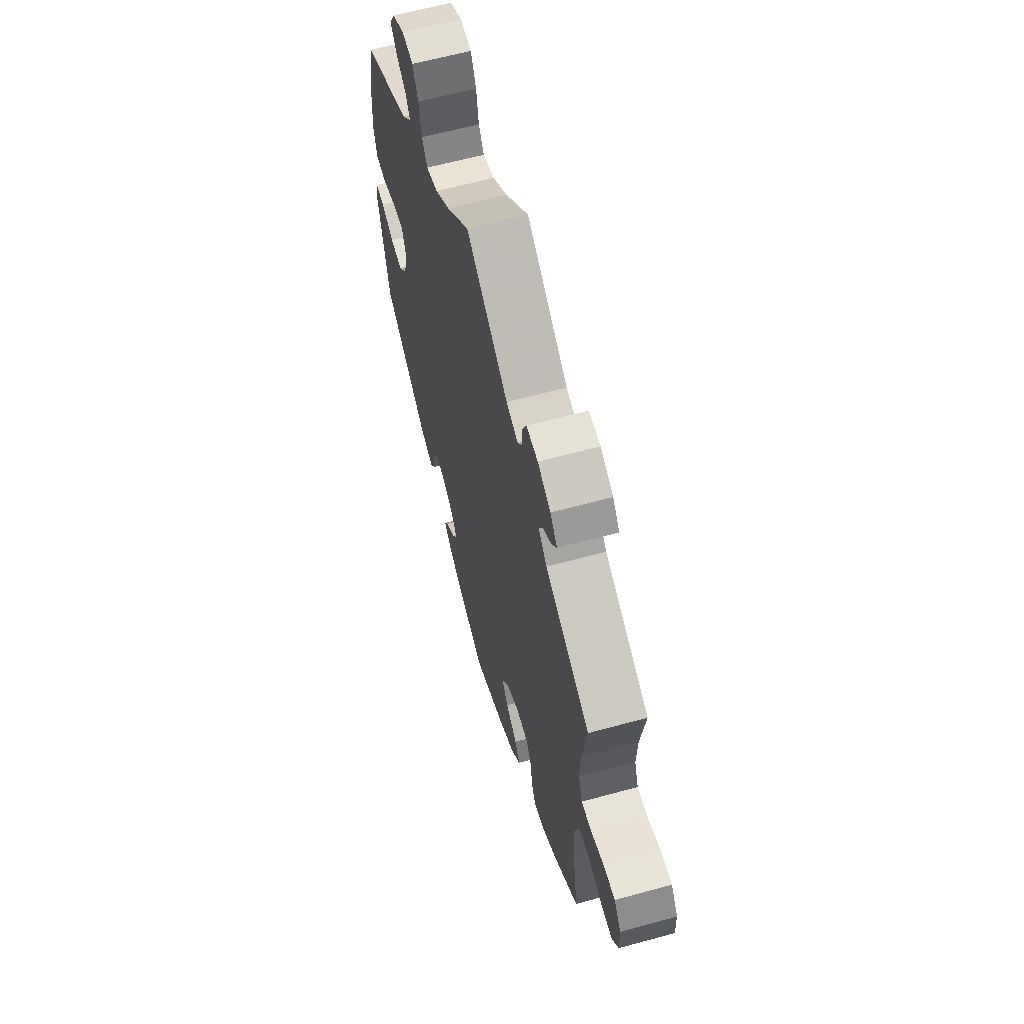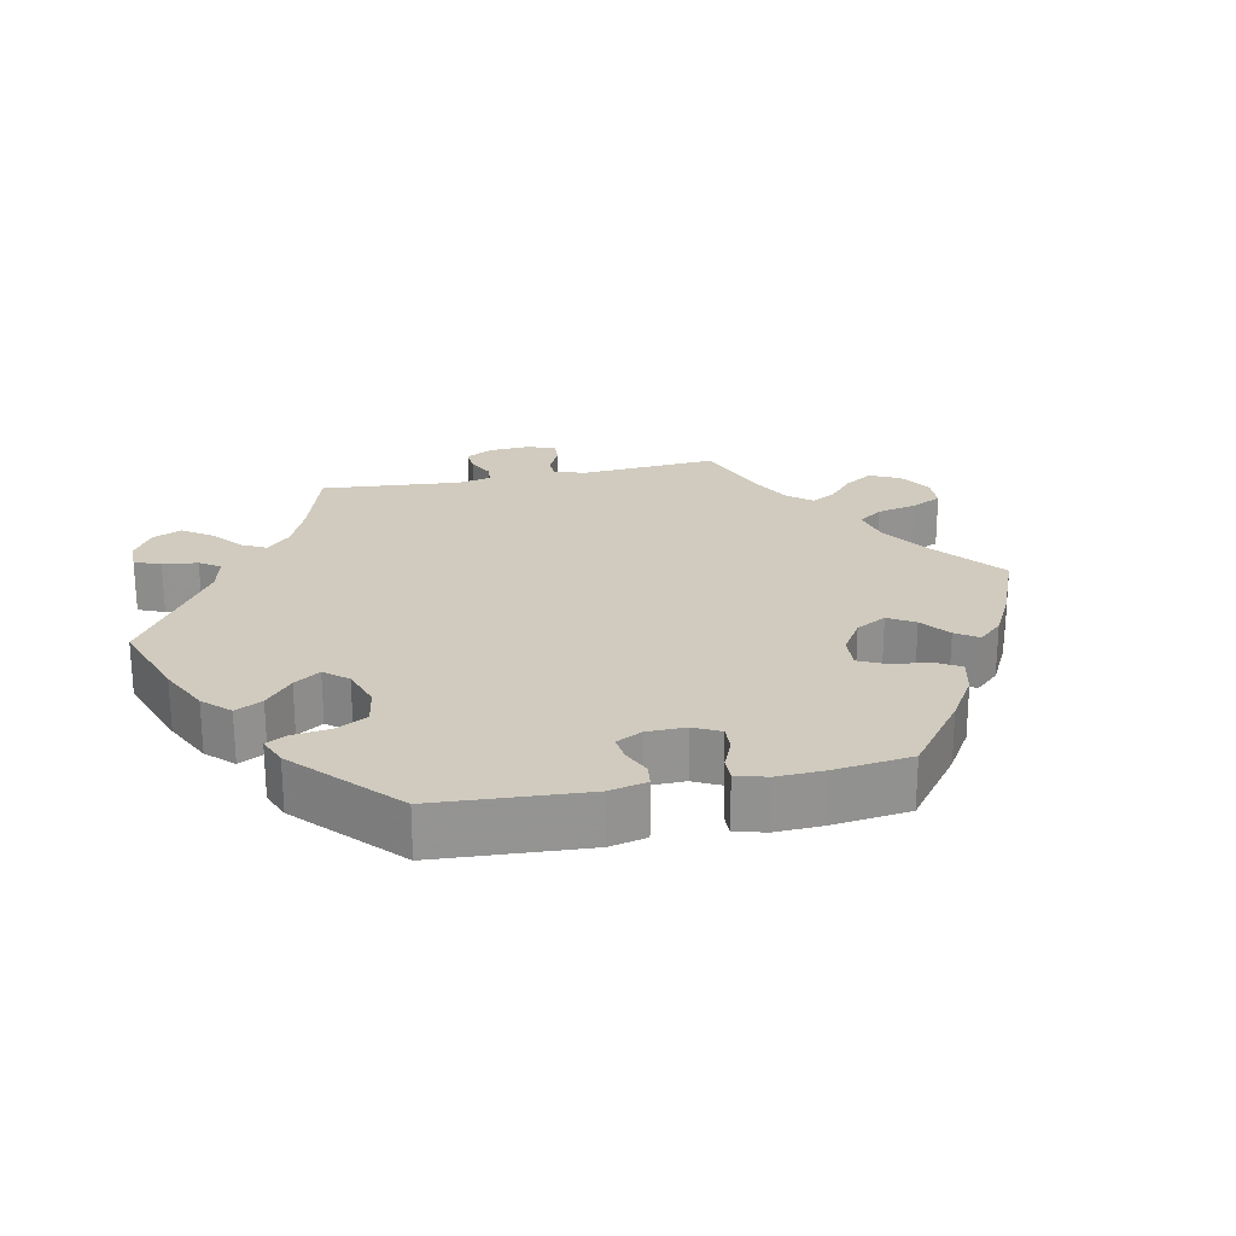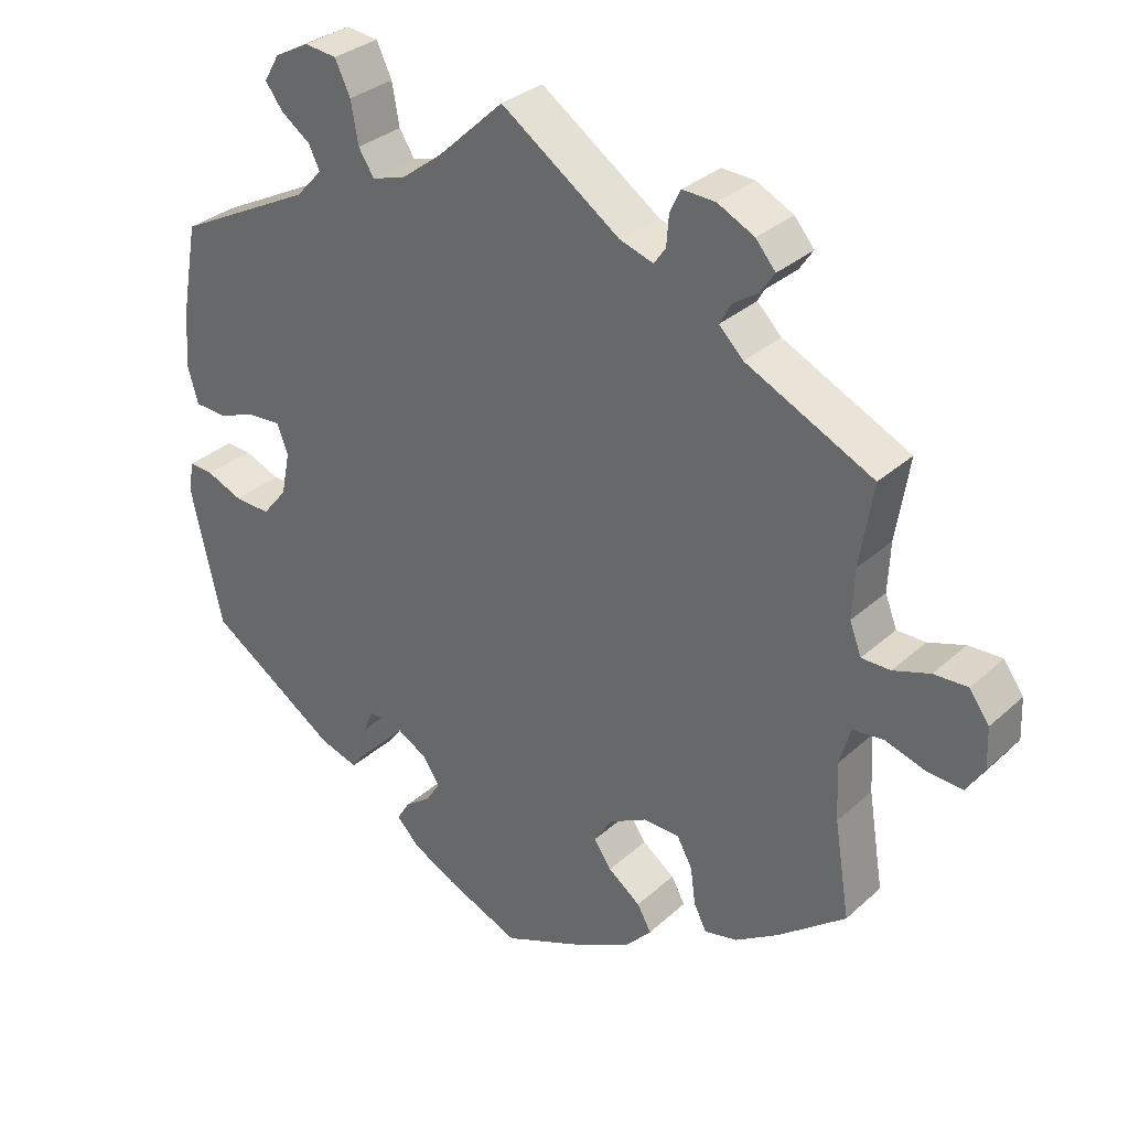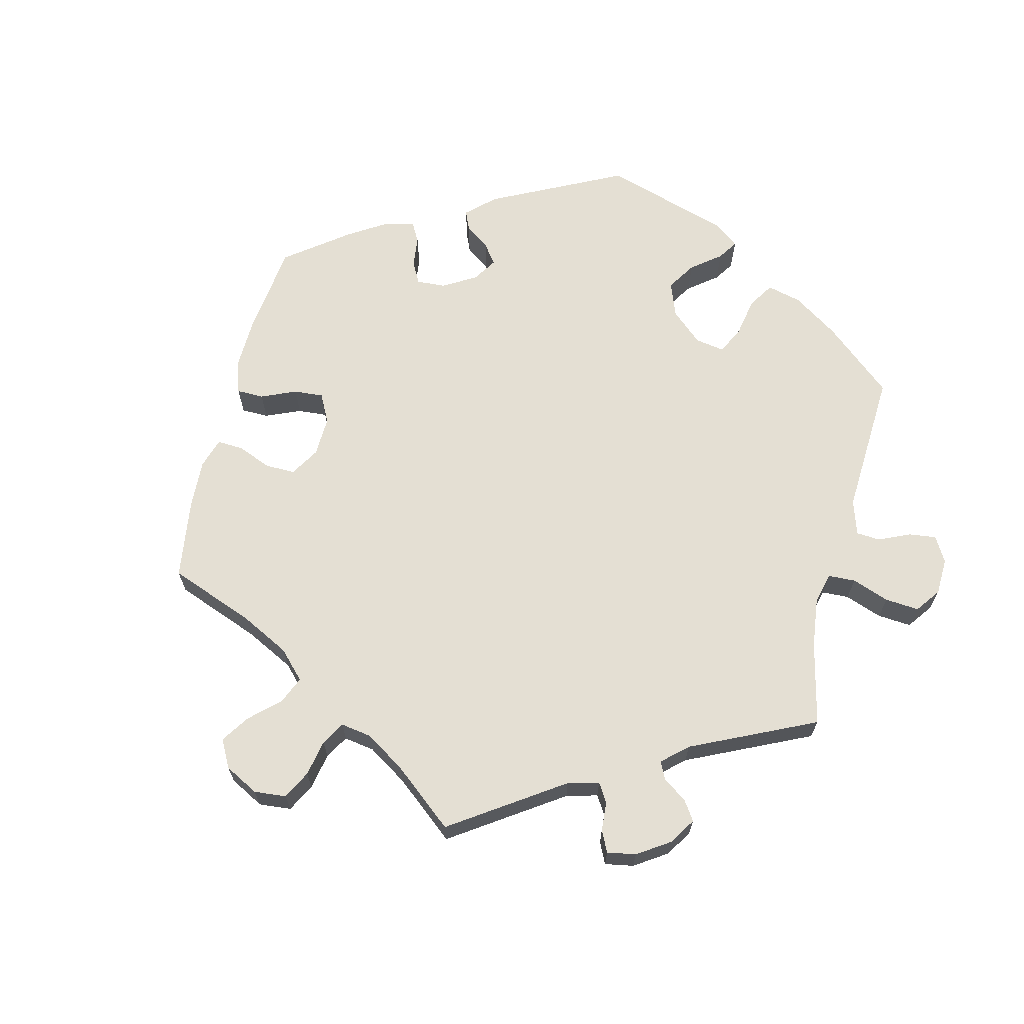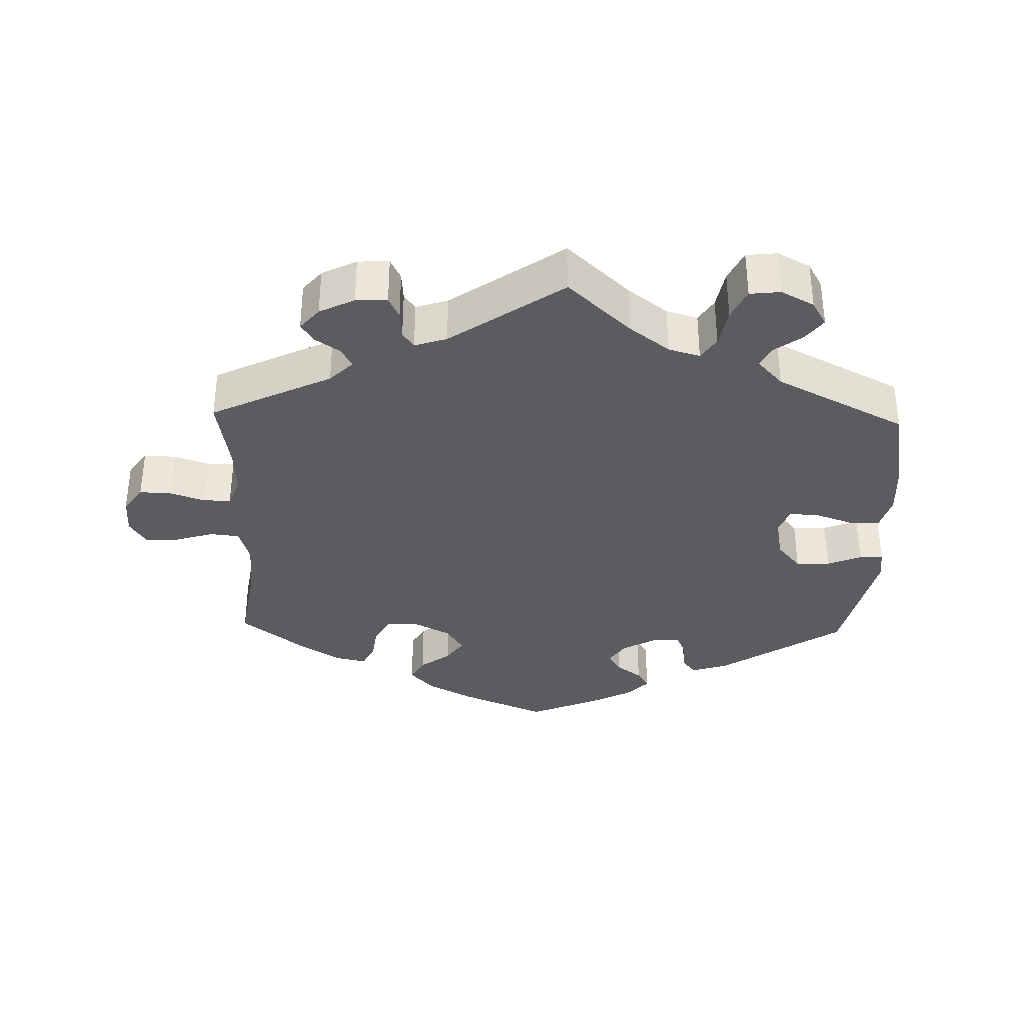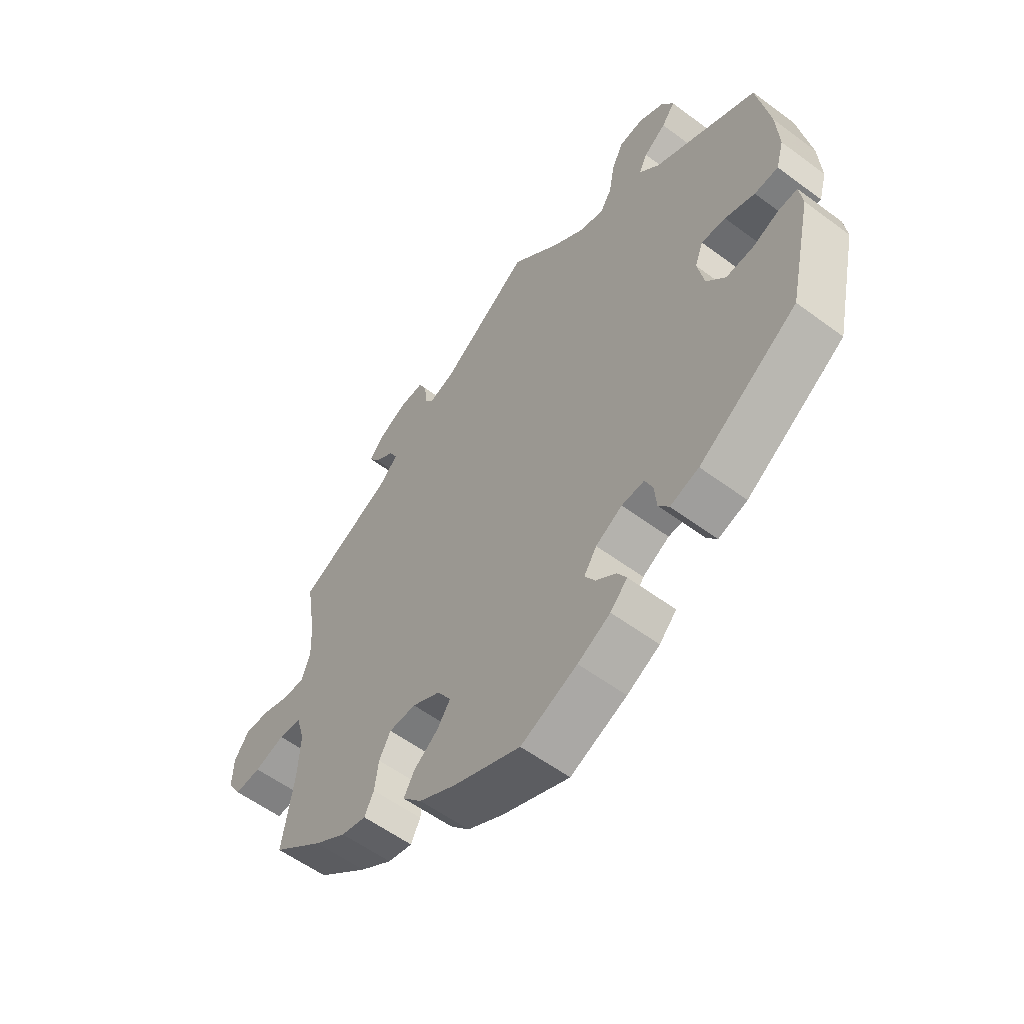
<metadata>
{"format":"obj","ext":"obj","renderer":"f3d","projection":"perspective","resolution":1024,"background":"white","views":[{"elev":61.9,"azim":-105.6,"up":"+Z"},{"elev":23.5,"azim":138.3,"up":"+Y"},{"elev":31.8,"azim":-141.3,"up":"+Z"},{"elev":66.5,"azim":-46.1,"up":"+Y"},{"elev":-35.0,"azim":-1.6,"up":"+Y"},{"elev":-57.0,"azim":52.3,"up":"+Z"}]}
</metadata>
<code>
v 0.09 0.07 0.494
v 0.147 0.07 0.451
v 0.192 0.07 0.438
v 0.213 0.07 0.471
v 0.223 0.07 0.527
v 0.244 0.07 0.571
v 0.288 0.07 0.576
v 0.335 0.07 0.551
v 0.356 0.07 0.515
v 0.332 0.07 0.483
v 0.292 0.07 0.454
v 0.277 0.07 0.423
v 0.313 0.07 0.384
v 0.5 0.07 0.289
v 0.523 0.07 0.163
v 0.528 0.07 0.086
v 0.514 0.07 0.037
v 0.471 0.07 0.035
v 0.417 0.07 0.054
v 0.373 0.07 0.057
v 0.358 0.07 0.017
v 0.37 0.07 -0.042
v 0.404 0.07 -0.083
v 0.453 0.07 -0.081
v 0.502 0.07 -0.061
v 0.536 0.07 -0.059
v 0.542 0.07 -0.103
v 0.5 0.07 -0.289
v 0.322 0.07 -0.407
v 0.27 0.07 -0.423
v 0.251 0.07 -0.398
v 0.247 0.07 -0.355
v 0.233 0.07 -0.323
v 0.192 0.07 -0.325
v 0.144 0.07 -0.352
v 0.121 0.07 -0.387
v 0.14 0.07 -0.417
v 0.176 0.07 -0.444
v 0.193 0.07 -0.472
v 0.162 0.07 -0.504
v 0.103 0.07 -0.535
v 0.001 0.07 -0.578
v -0.12 0.07 -0.527
v -0.187 0.07 -0.491
v -0.222 0.07 -0.453
v -0.203 0.07 -0.419
v -0.159 0.07 -0.386
v -0.135 0.07 -0.351
v -0.16 0.07 -0.312
v -0.211 0.07 -0.285
v -0.26 0.07 -0.286
v -0.281 0.07 -0.324
v -0.288 0.07 -0.375
v -0.305 0.07 -0.409
v -0.35 0.07 -0.399
v -0.409 0.07 -0.361
v -0.501 0.07 -0.289
v -0.48 0.07 -0.159
v -0.476 0.07 -0.081
v -0.491 0.07 -0.029
v -0.533 0.07 -0.024
v -0.588 0.07 -0.041
v -0.636 0.07 -0.044
v -0.66 0.07 -0.006
v -0.658 0.07 0.049
v -0.631 0.07 0.087
v -0.585 0.07 0.085
v -0.535 0.07 0.068
v -0.496 0.07 0.068
v -0.48 0.07 0.11
v -0.483 0.07 0.177
v -0.501 0.07 0.289
v -0.328 0.07 0.373
v -0.295 0.07 0.406
v -0.31 0.07 0.434
v -0.345 0.07 0.458
v -0.364 0.07 0.486
v -0.337 0.07 0.518
v -0.287 0.07 0.543
v -0.242 0.07 0.545
v -0.227 0.07 0.514
v -0.224 0.07 0.473
v -0.208 0.07 0.45
v -0.162 0.07 0.465
v 0 0.07 0.578
v 0.09 0 0.494
v 0.147 0 0.451
v 0.192 0 0.438
v 0.213 0 0.471
v 0.223 0 0.527
v 0.244 0 0.571
v 0.288 0 0.576
v 0.335 0 0.551
v 0.356 0 0.515
v 0.332 0 0.483
v 0.292 0 0.454
v 0.277 0 0.423
v 0.313 0 0.384
v 0.5 0 0.289
v 0.523 0 0.163
v 0.528 0 0.086
v 0.514 0 0.037
v 0.471 0 0.035
v 0.417 0 0.054
v 0.373 0 0.057
v 0.358 0 0.017
v 0.37 0 -0.042
v 0.404 0 -0.083
v 0.453 0 -0.081
v 0.502 0 -0.061
v 0.536 0 -0.059
v 0.542 0 -0.103
v 0.5 0 -0.289
v 0.322 0 -0.407
v 0.27 0 -0.423
v 0.251 0 -0.398
v 0.247 0 -0.355
v 0.233 0 -0.323
v 0.192 0 -0.325
v 0.144 0 -0.352
v 0.121 0 -0.387
v 0.14 0 -0.417
v 0.176 0 -0.444
v 0.193 0 -0.472
v 0.162 0 -0.504
v 0.103 0 -0.535
v 0.001 0 -0.578
v -0.12 0 -0.527
v -0.187 0 -0.491
v -0.222 0 -0.453
v -0.203 0 -0.419
v -0.159 0 -0.386
v -0.135 0 -0.351
v -0.16 0 -0.312
v -0.211 0 -0.285
v -0.26 0 -0.286
v -0.281 0 -0.324
v -0.288 0 -0.375
v -0.305 0 -0.409
v -0.35 0 -0.399
v -0.409 0 -0.361
v -0.501 0 -0.289
v -0.48 0 -0.159
v -0.476 0 -0.081
v -0.491 0 -0.029
v -0.533 0 -0.024
v -0.588 0 -0.041
v -0.636 0 -0.044
v -0.66 0 -0.006
v -0.658 0 0.049
v -0.631 0 0.087
v -0.585 0 0.085
v -0.535 0 0.068
v -0.496 0 0.068
v -0.48 0 0.11
v -0.483 0 0.177
v -0.501 0 0.289
v -0.328 0 0.373
v -0.295 0 0.406
v -0.31 0 0.434
v -0.345 0 0.458
v -0.364 0 0.486
v -0.337 0 0.518
v -0.287 0 0.543
v -0.242 0 0.545
v -0.227 0 0.514
v -0.224 0 0.473
v -0.208 0 0.45
v -0.162 0 0.465
v 0 0 0.578
f 84 85 1
f 83 84 1 2
f 79 80 81 82
f 79 82 83
f 78 79 83
f 75 76 77 78
f 74 75 78 83
f 73 74 83 2
f 71 72 73 2
f 65 66 67 68
f 65 68 69
f 64 65 69
f 61 62 63 64
f 60 61 64 69
f 59 60 69 70
f 55 56 57 58
f 55 58 59
f 52 53 54 55
f 51 52 55 59
f 50 51 59 70
f 44 45 46 47
f 44 47 48
f 43 44 48
f 42 43 48
f 41 42 48
f 40 41 48 49
f 37 38 39 40
f 36 37 40 49
f 29 30 31 32
f 29 32 33
f 28 29 33
f 27 28 33 34
f 24 25 26 27
f 23 24 27 34
f 16 17 18 19
f 16 19 20
f 13 14 15 16
f 12 13 16 20
f 8 9 10 11
f 8 11 12
f 7 8 12
f 4 5 6 7
f 3 4 7 12
f 70 71 2 3
f 35 36 49 50
f 22 23 34 35
f 21 22 35 50
f 20 21 50 70
f 3 12 20 70
f 86 170 169
f 87 86 169 168
f 167 166 165 164
f 168 167 164
f 168 164 163
f 163 162 161 160
f 168 163 160 159
f 87 168 159 158
f 87 158 157 156
f 153 152 151 150
f 154 153 150
f 154 150 149
f 149 148 147 146
f 154 149 146 145
f 155 154 145 144
f 143 142 141 140
f 144 143 140
f 140 139 138 137
f 144 140 137 136
f 155 144 136 135
f 132 131 130 129
f 133 132 129
f 133 129 128
f 133 128 127
f 133 127 126
f 134 133 126 125
f 125 124 123 122
f 134 125 122 121
f 117 116 115 114
f 118 117 114
f 118 114 113
f 119 118 113 112
f 112 111 110 109
f 119 112 109 108
f 104 103 102 101
f 105 104 101
f 101 100 99 98
f 105 101 98 97
f 96 95 94 93
f 97 96 93
f 97 93 92
f 92 91 90 89
f 97 92 89 88
f 88 87 156 155
f 135 134 121 120
f 120 119 108 107
f 135 120 107 106
f 155 135 106 105
f 155 105 97 88
f 1 86 87 2
f 2 87 88 3
f 3 88 89 4
f 4 89 90 5
f 5 90 91 6
f 6 91 92 7
f 7 92 93 8
f 8 93 94 9
f 9 94 95 10
f 10 95 96 11
f 11 96 97 12
f 12 97 98 13
f 13 98 99 14
f 14 99 100 15
f 15 100 101 16
f 16 101 102 17
f 17 102 103 18
f 18 103 104 19
f 19 104 105 20
f 20 105 106 21
f 21 106 107 22
f 22 107 108 23
f 23 108 109 24
f 24 109 110 25
f 25 110 111 26
f 26 111 112 27
f 27 112 113 28
f 28 113 114 29
f 29 114 115 30
f 30 115 116 31
f 31 116 117 32
f 32 117 118 33
f 33 118 119 34
f 34 119 120 35
f 35 120 121 36
f 36 121 122 37
f 37 122 123 38
f 38 123 124 39
f 39 124 125 40
f 40 125 126 41
f 41 126 127 42
f 42 127 128 43
f 43 128 129 44
f 44 129 130 45
f 45 130 131 46
f 46 131 132 47
f 47 132 133 48
f 48 133 134 49
f 49 134 135 50
f 50 135 136 51
f 51 136 137 52
f 52 137 138 53
f 53 138 139 54
f 54 139 140 55
f 55 140 141 56
f 56 141 142 57
f 57 142 143 58
f 58 143 144 59
f 59 144 145 60
f 60 145 146 61
f 61 146 147 62
f 62 147 148 63
f 63 148 149 64
f 64 149 150 65
f 65 150 151 66
f 66 151 152 67
f 67 152 153 68
f 68 153 154 69
f 69 154 155 70
f 70 155 156 71
f 71 156 157 72
f 72 157 158 73
f 73 158 159 74
f 74 159 160 75
f 75 160 161 76
f 76 161 162 77
f 77 162 163 78
f 78 163 164 79
f 79 164 165 80
f 80 165 166 81
f 81 166 167 82
f 82 167 168 83
f 83 168 169 84
f 84 169 170 85
f 85 170 86 1

</code>
